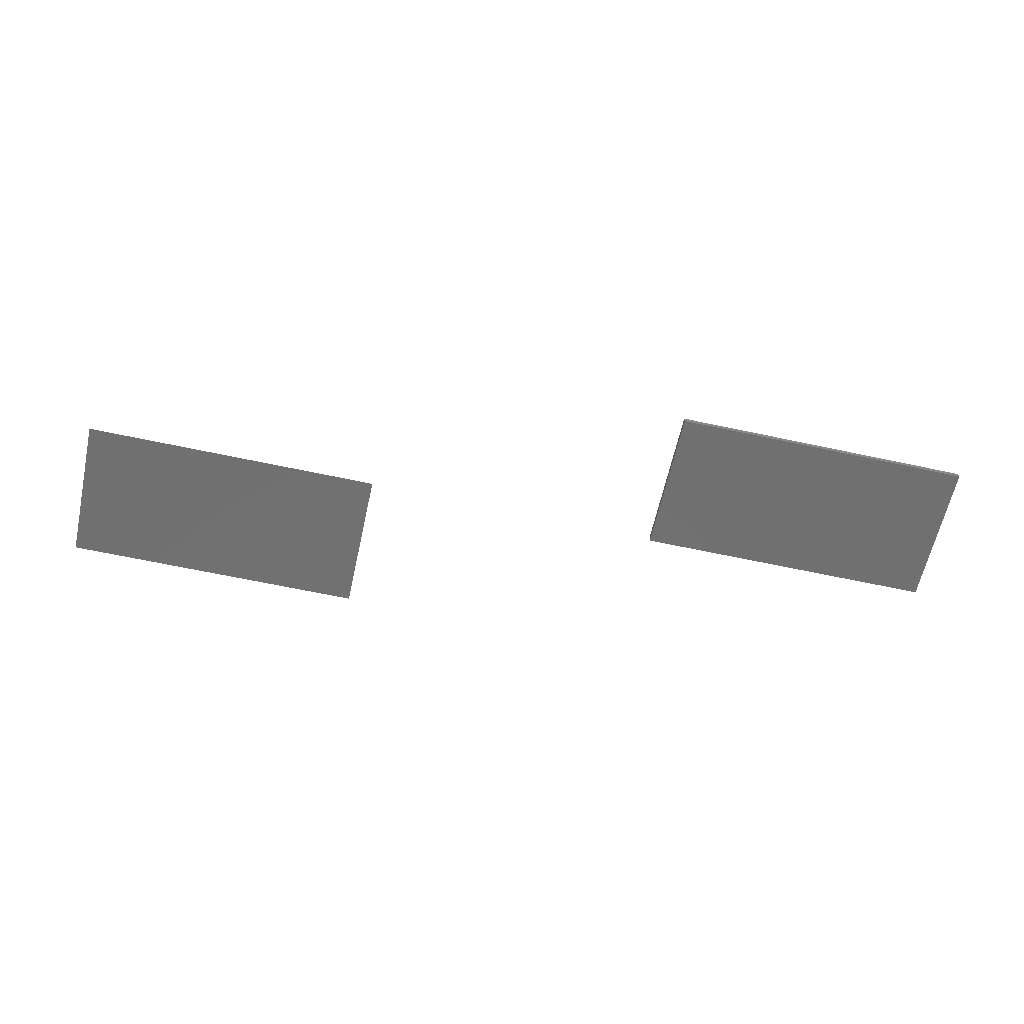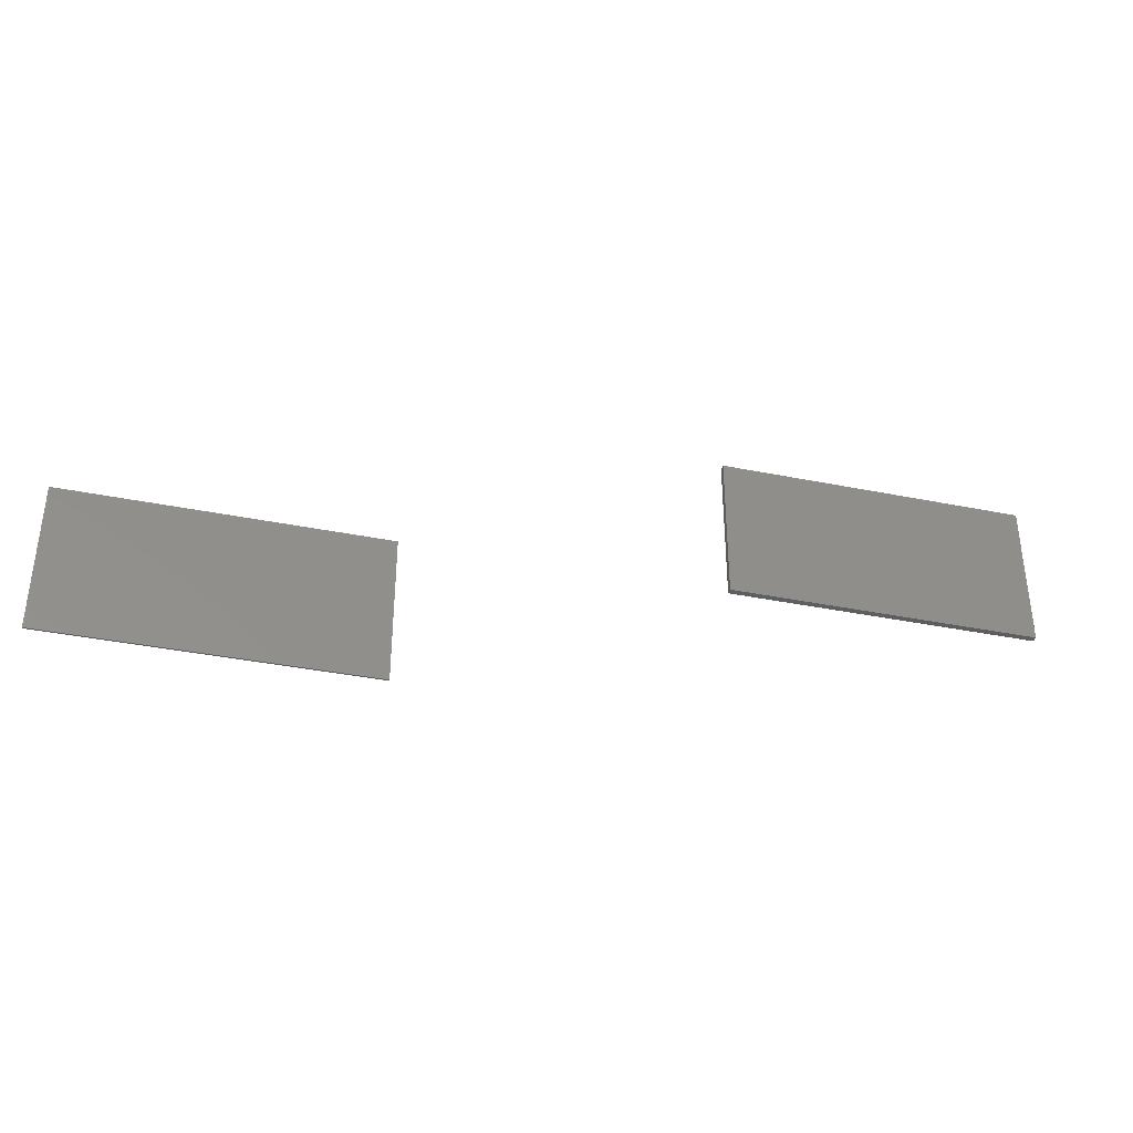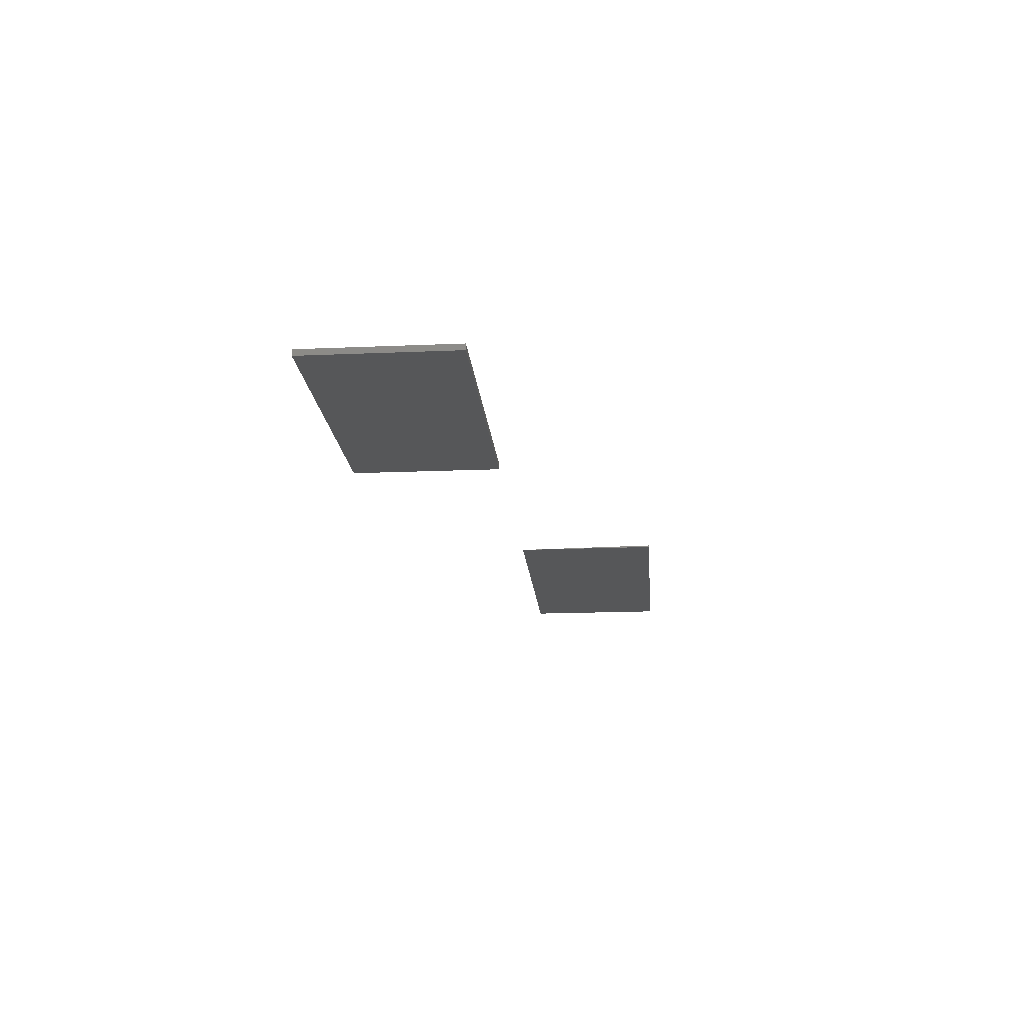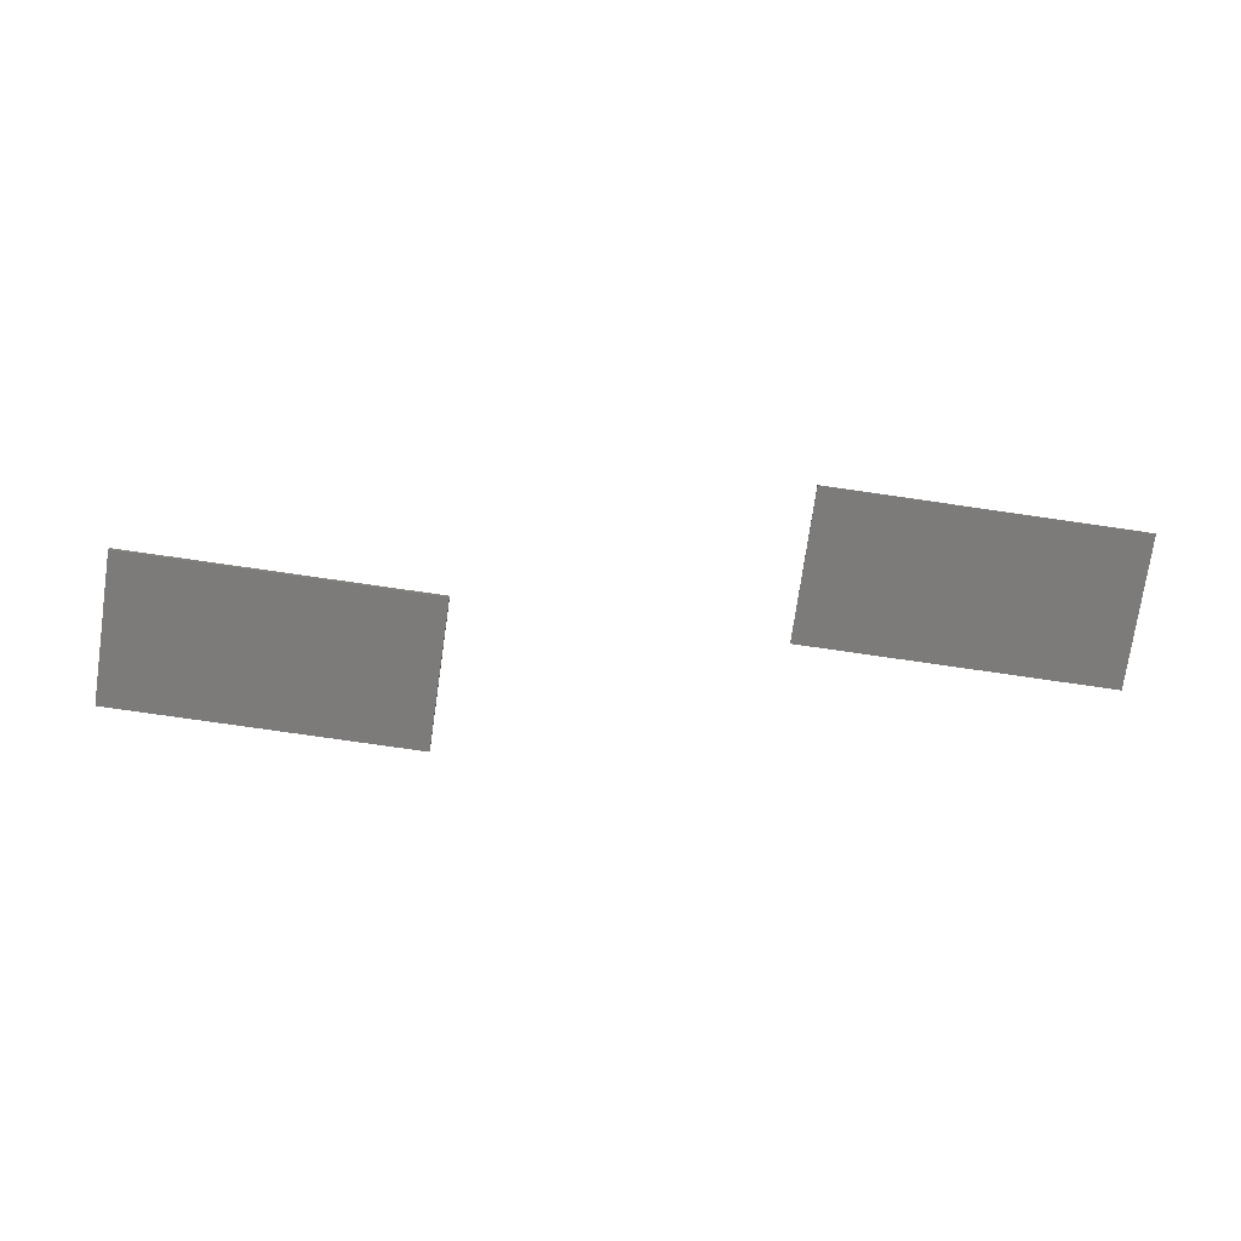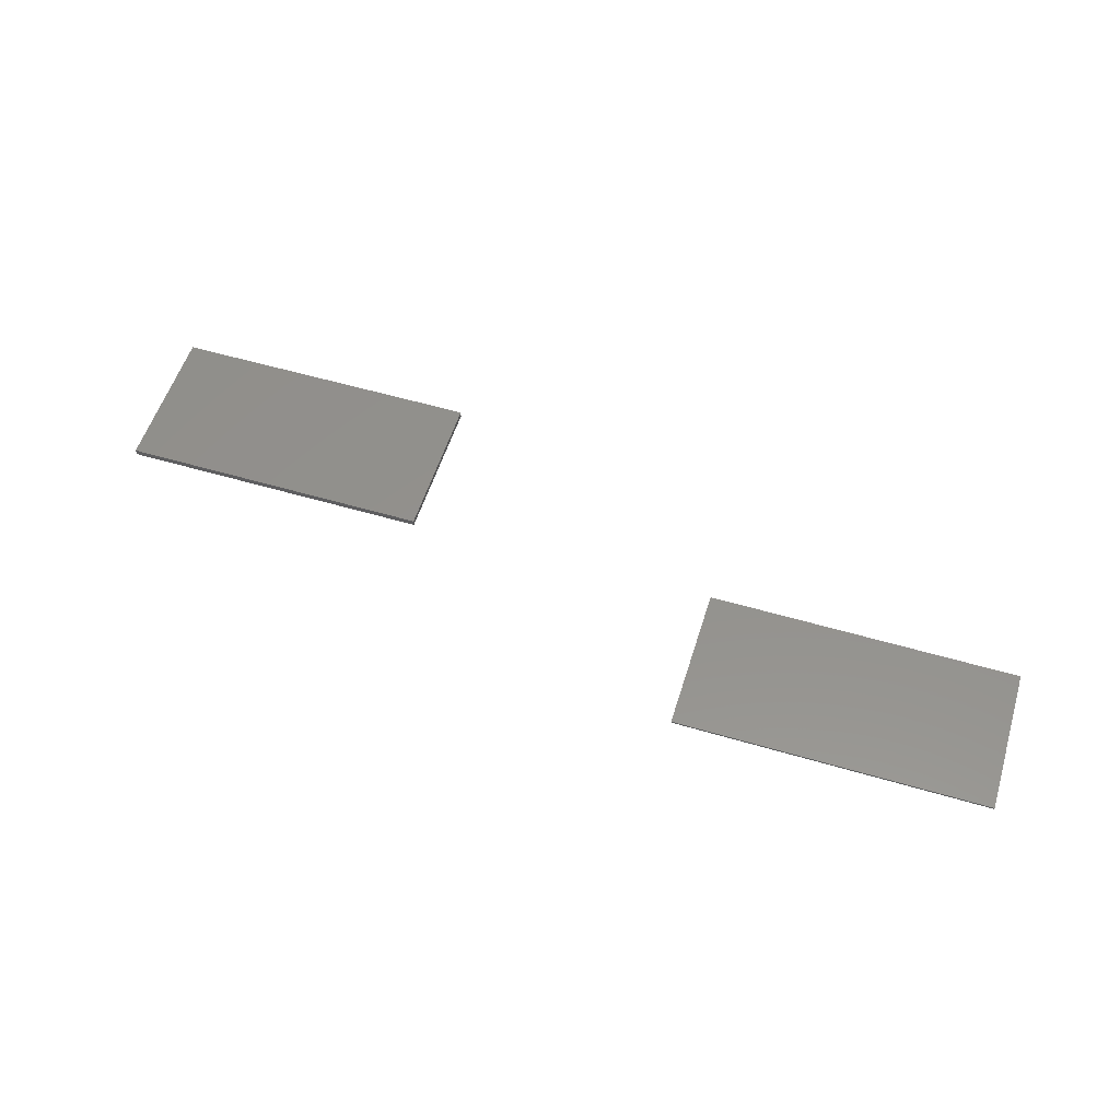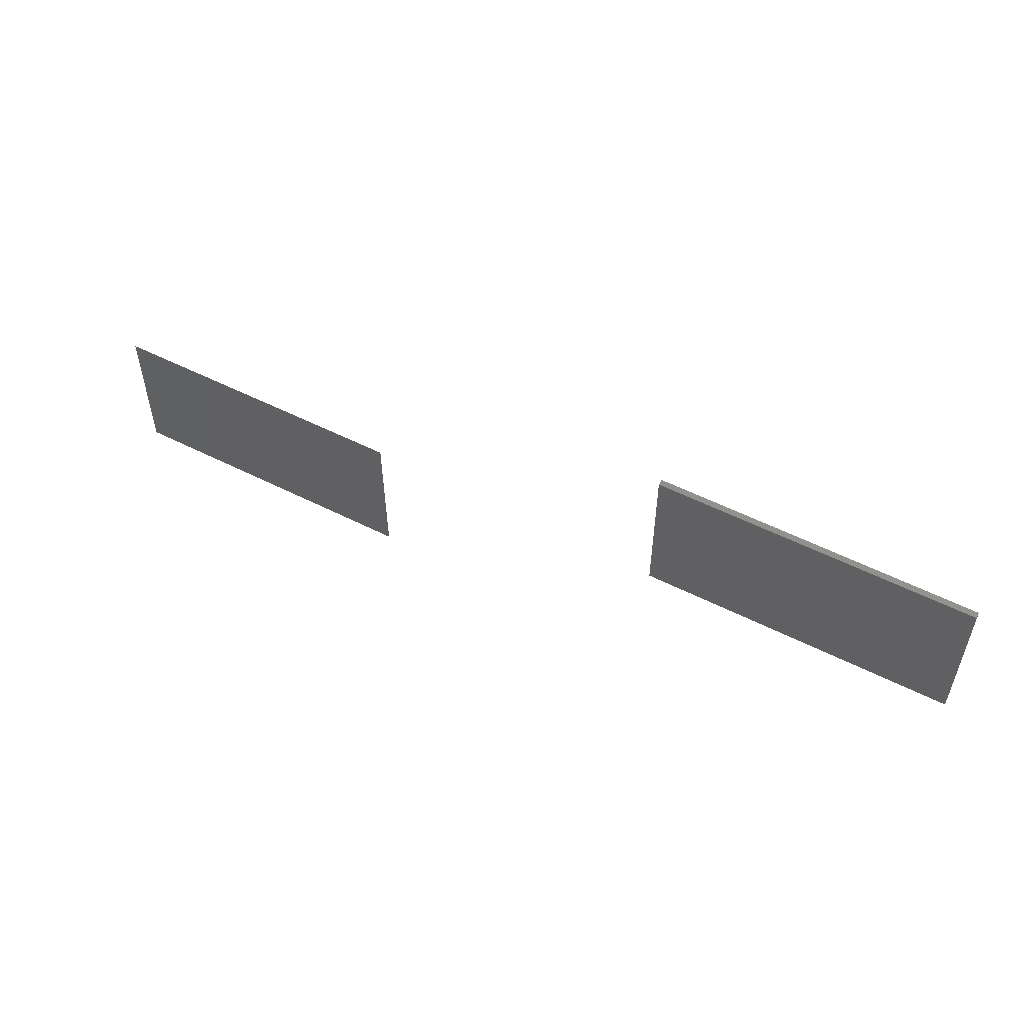
<metadata>
{"format":"stl","ext":"stl","renderer":"f3d","projection":"perspective","resolution":1024,"background":"white","views":[{"elev":-62.5,"azim":-12.4,"up":"+Y"},{"elev":-36.5,"azim":-14.8,"up":"+Z"},{"elev":-17.6,"azim":94.8,"up":"+Y"},{"elev":-74.7,"azim":171.7,"up":"+Y"},{"elev":55.6,"azim":-162.8,"up":"+Y"},{"elev":53.7,"azim":28.4,"up":"+Z"}]}
</metadata>
<code>
# stl→obj: 14 verts, 20 faces
v 0.2005 -0.03125 0.005181
v 0.5964 -0.03125 0.005181
v 0.2005 -0.03125 0.196
v 0.5964 -0.03125 0.196
v 0.2005 -0.02344 0.005181
v 0.2005 -0.02344 0.196
v 0.5964 -0.02344 0.005181
v 0.5964 -0.02344 0.196
v -0.2005 -0.02344 -0.1856
v -0.2005 -0.02109 -0.1856
v -0.2005 -0.02344 0.005181
v -0.5964 -0.02344 -0.1856
v -0.5964 -0.02109 -0.1856
v -0.5964 -0.02344 0.005181
f 1 2 3
f 3 2 4
f 5 6 7
f 7 6 8
f 3 6 1
f 1 6 5
f 4 8 3
f 3 8 6
f 2 7 4
f 4 7 8
f 1 5 2
f 2 5 7
f 9 10 11
f 9 12 10
f 10 12 13
f 14 13 12
f 12 9 14
f 14 9 11
f 14 11 13
f 13 11 10

</code>
